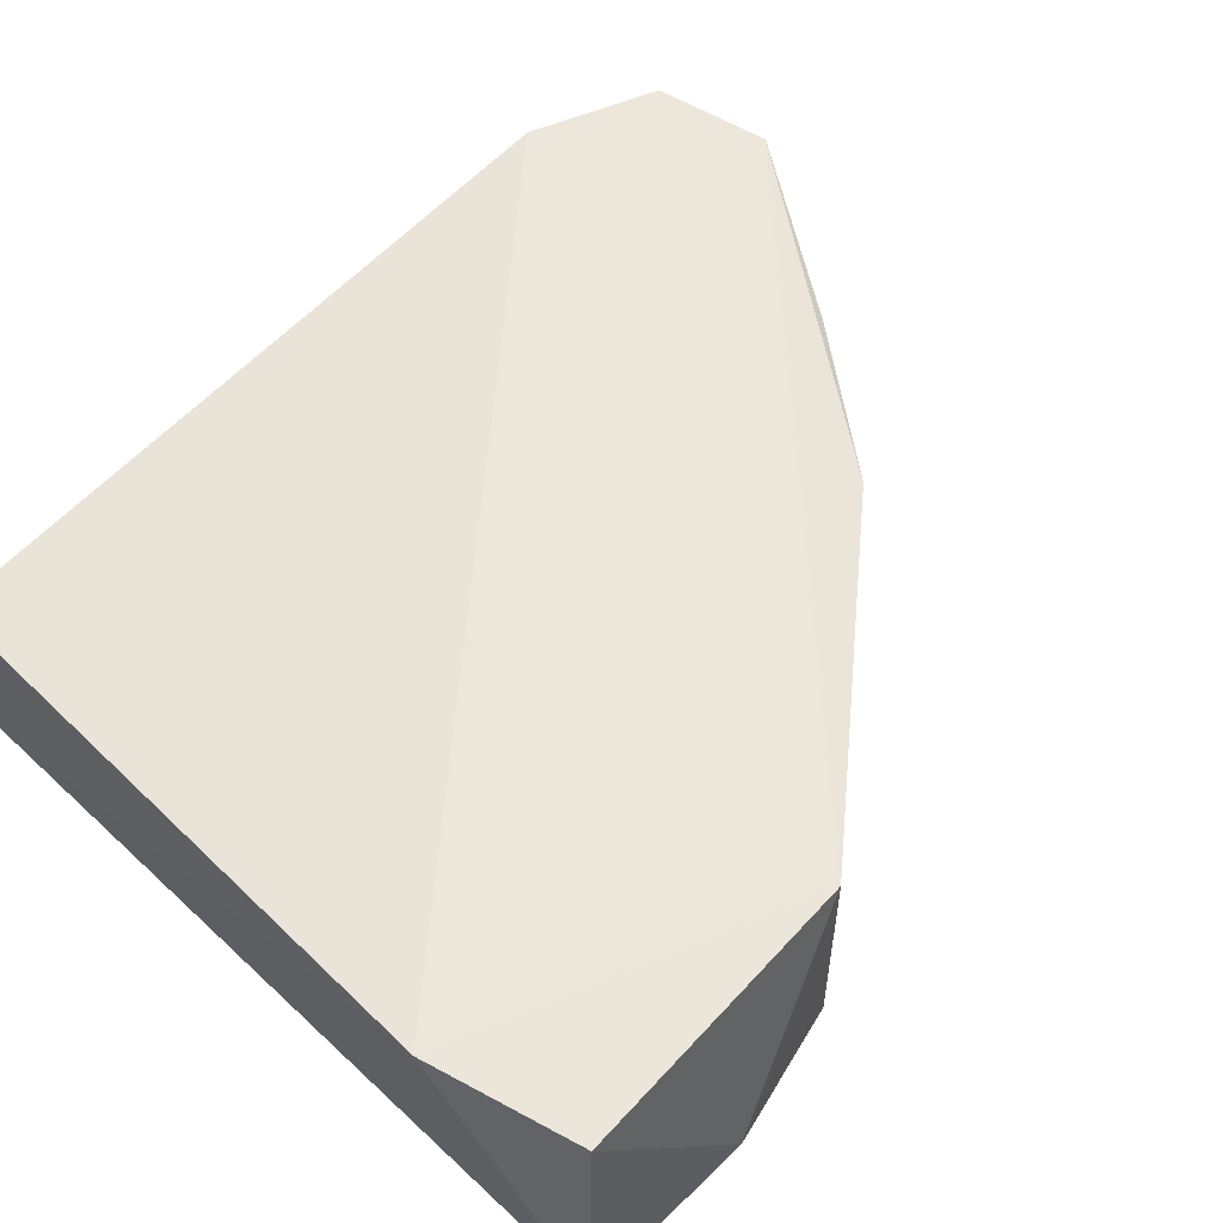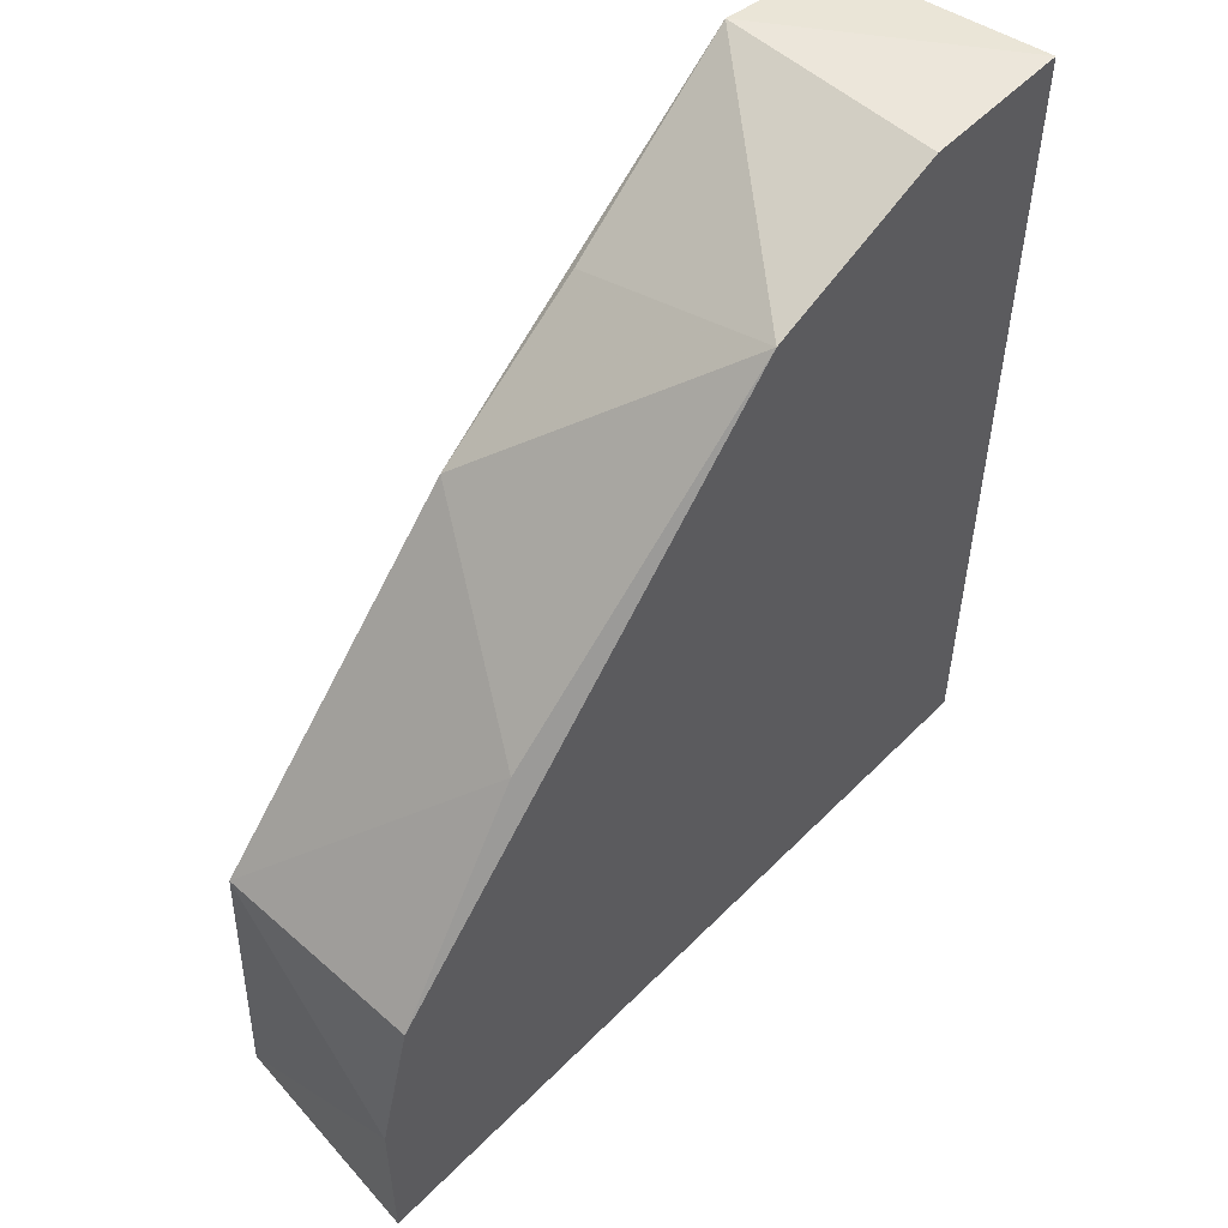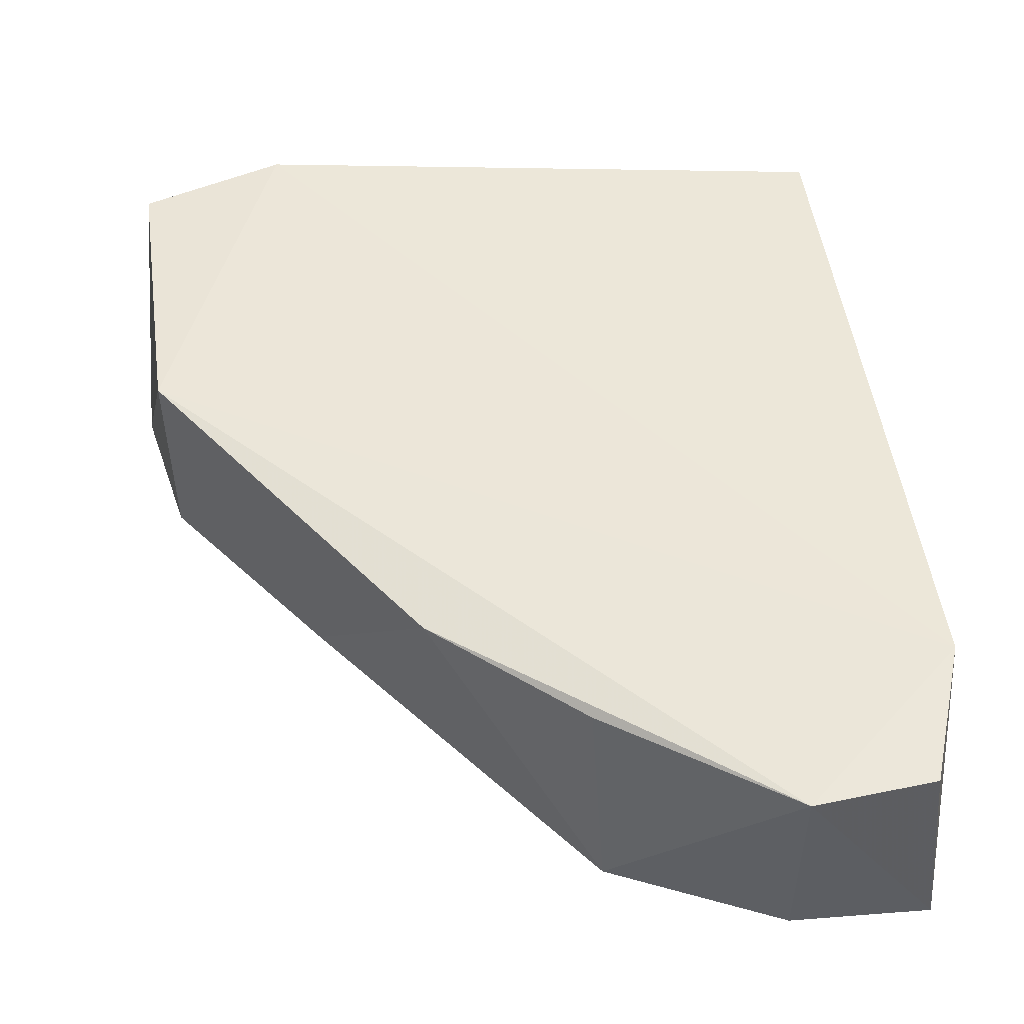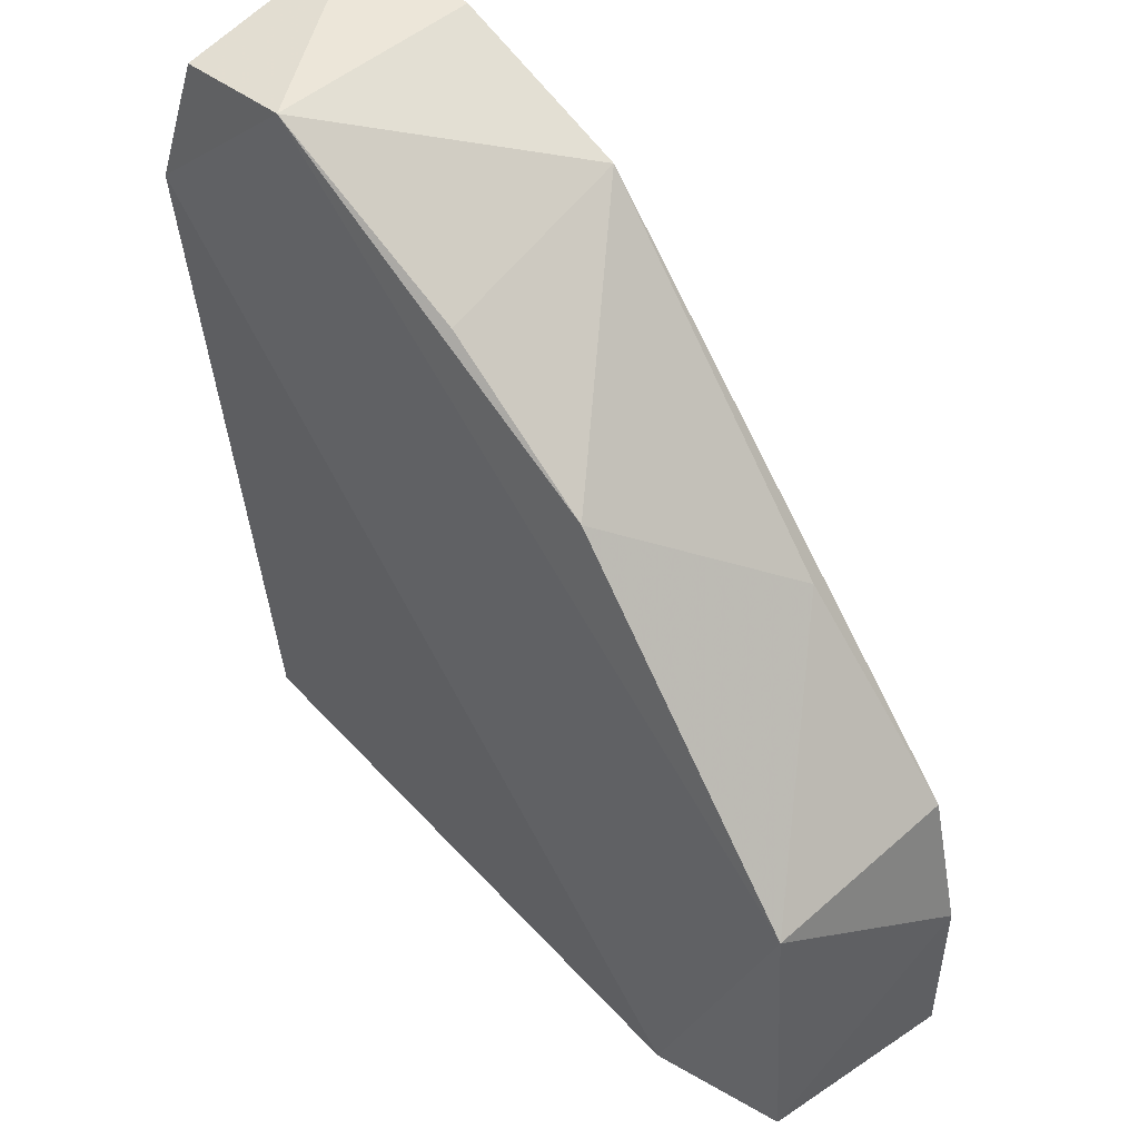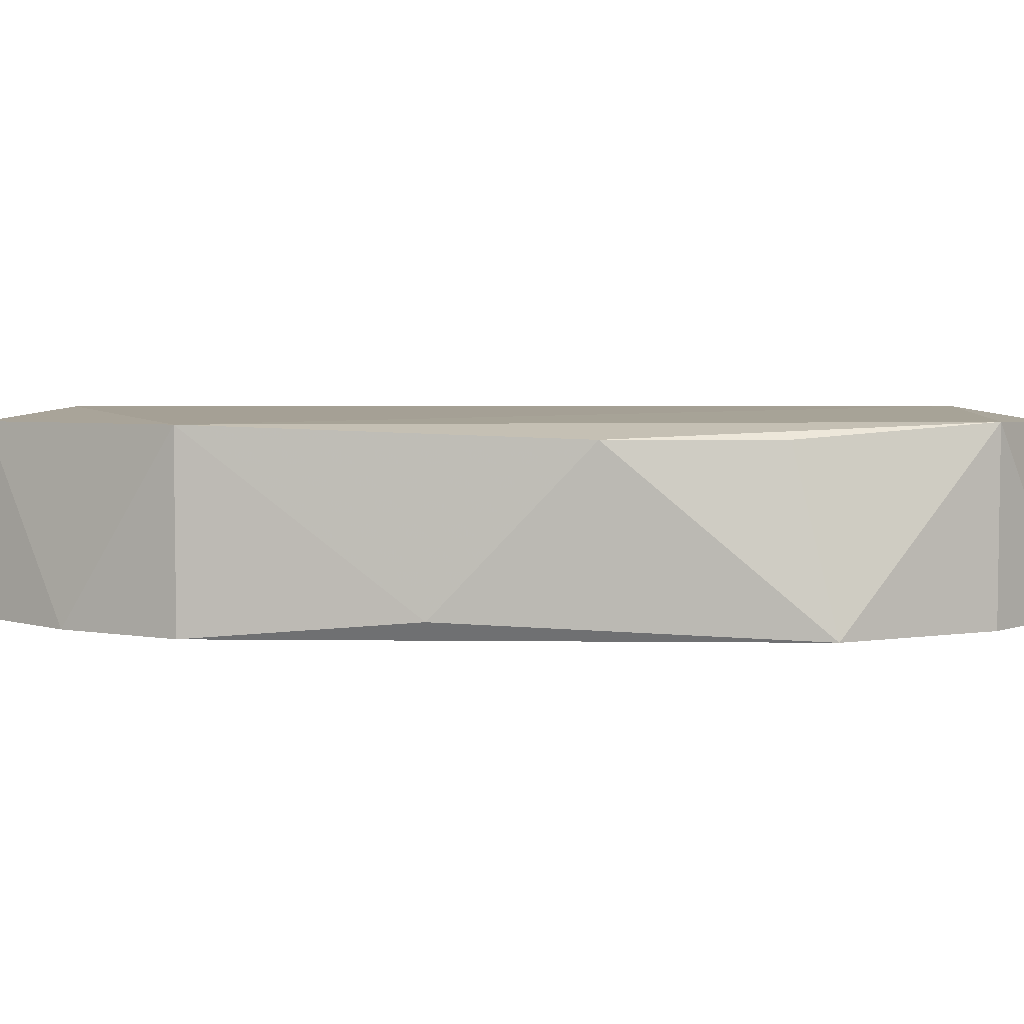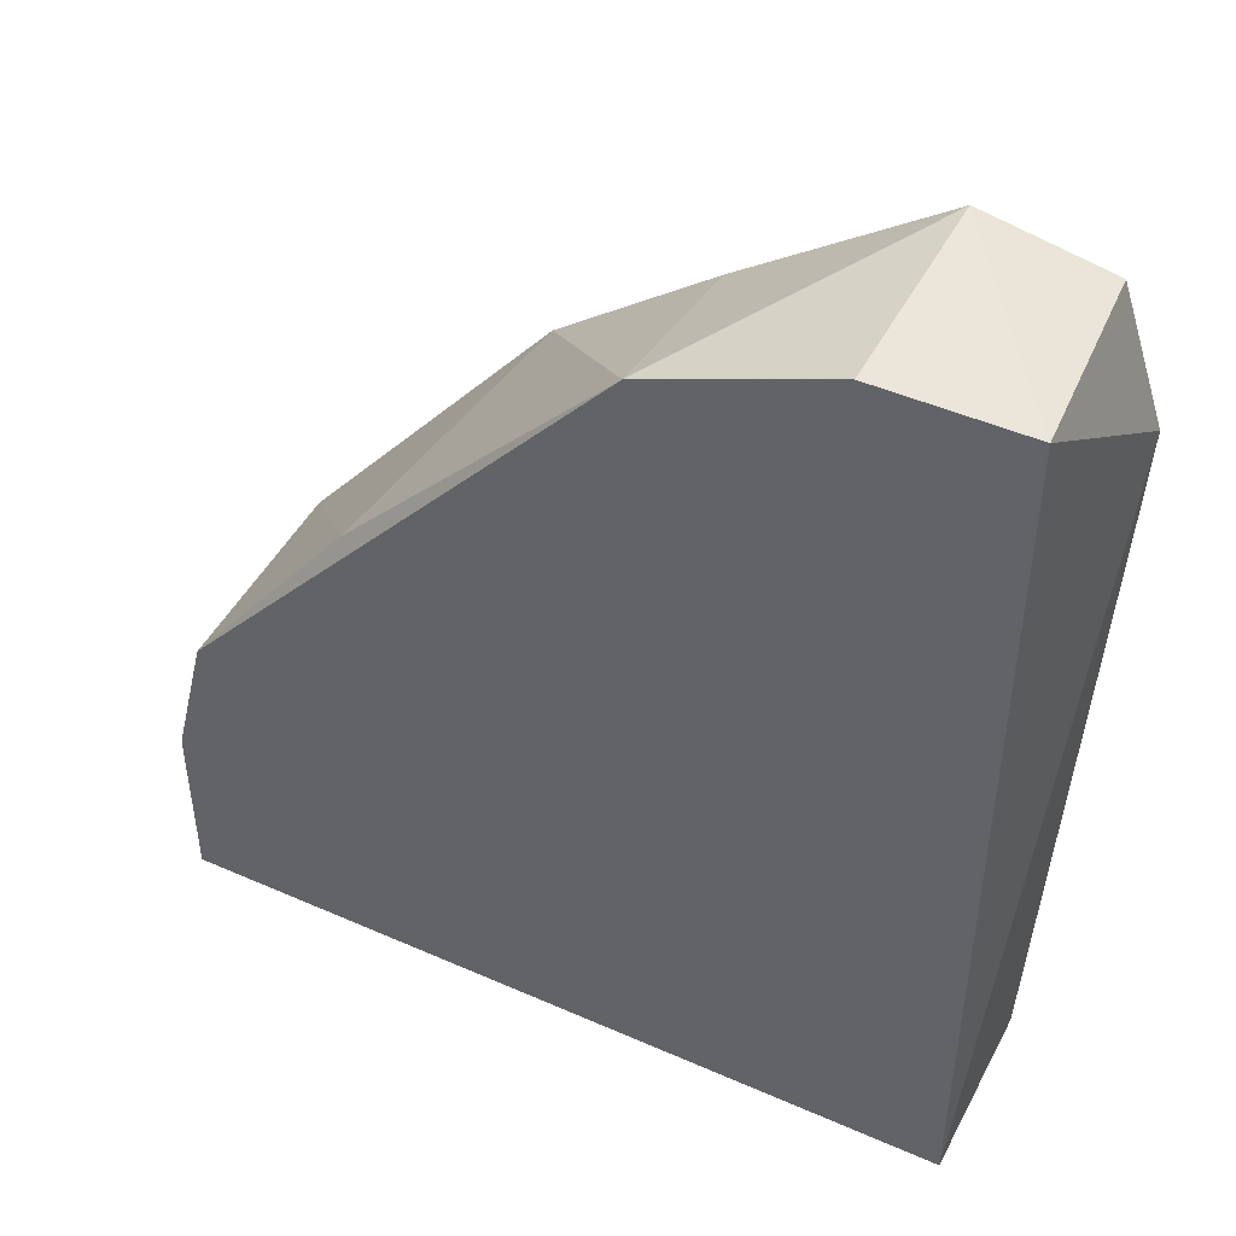
<metadata>
{"format":"obj","ext":"obj","renderer":"f3d","projection":"perspective","resolution":1024,"background":"white","views":[{"elev":54.9,"azim":-135.5,"up":"+Y"},{"elev":54.3,"azim":-46.8,"up":"+Z"},{"elev":50.7,"azim":-4.9,"up":"+Y"},{"elev":48.6,"azim":-134.5,"up":"+Z"},{"elev":5.0,"azim":-47.3,"up":"+Y"},{"elev":46.7,"azim":26.6,"up":"+Z"}]}
</metadata>
<code>
v -0.2964 -0.228 0.159
v -0.1166 -0.1691 0.269
v -0.1555 -0.1676 0.2753
v -0.3029 -0.1661 -0.008818
v -0.1111 -0.2343 -0.002366
v -0.1111 -0.2343 0.2753
v -0.3554 -0.2343 -0.002366
v -0.1111 -0.1787 -0.002366
v -0.3442 -0.1676 0.09759
v -0.211 -0.2343 0.253
v -0.1033 -0.1655 0.225
v -0.2623 -0.1718 0.1995
v -0.3442 -0.2343 0.09759
v -0.3492 -0.1693 0.004638
v -0.1555 -0.2343 0.2753
v -0.3554 -0.2343 0.05318
v -0.2142 -0.1724 0.2365
f 12 10 17
f 2 3 6
f 4 5 7
f 5 6 7
f 5 4 8
f 7 6 10
f 3 2 11
f 2 6 11
f 6 5 11
f 8 4 11
f 5 8 11
f 9 3 11
f 4 9 11
f 9 1 12
f 3 9 12
f 1 10 12
f 1 9 13
f 10 1 13
f 7 10 13
f 4 7 14
f 9 4 14
f 6 3 15
f 3 10 15
f 10 6 15
f 13 9 16
f 7 13 16
f 14 7 16
f 9 14 16
f 10 3 17
f 3 12 17

</code>
